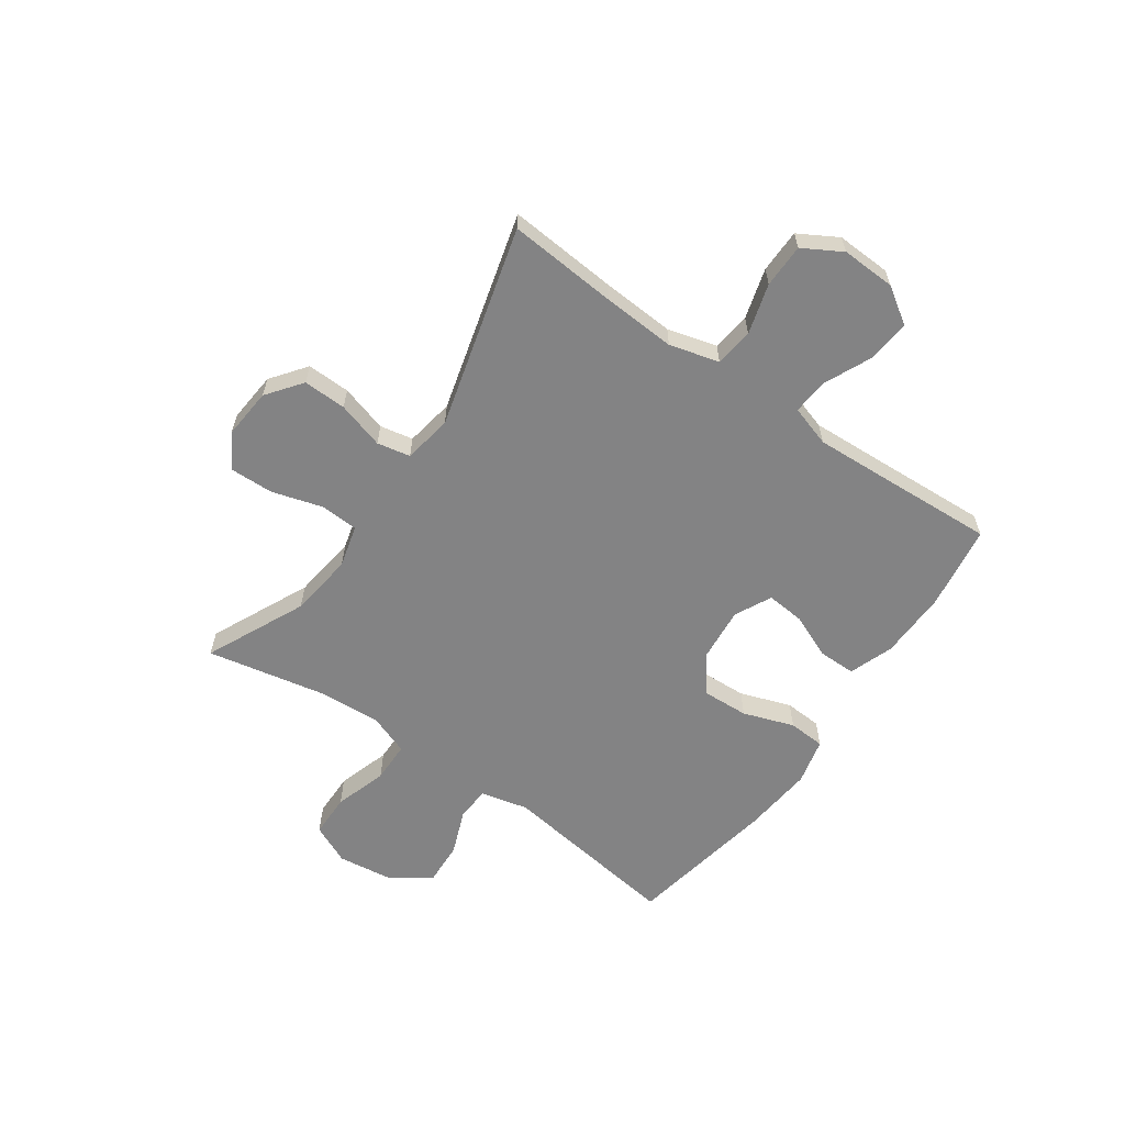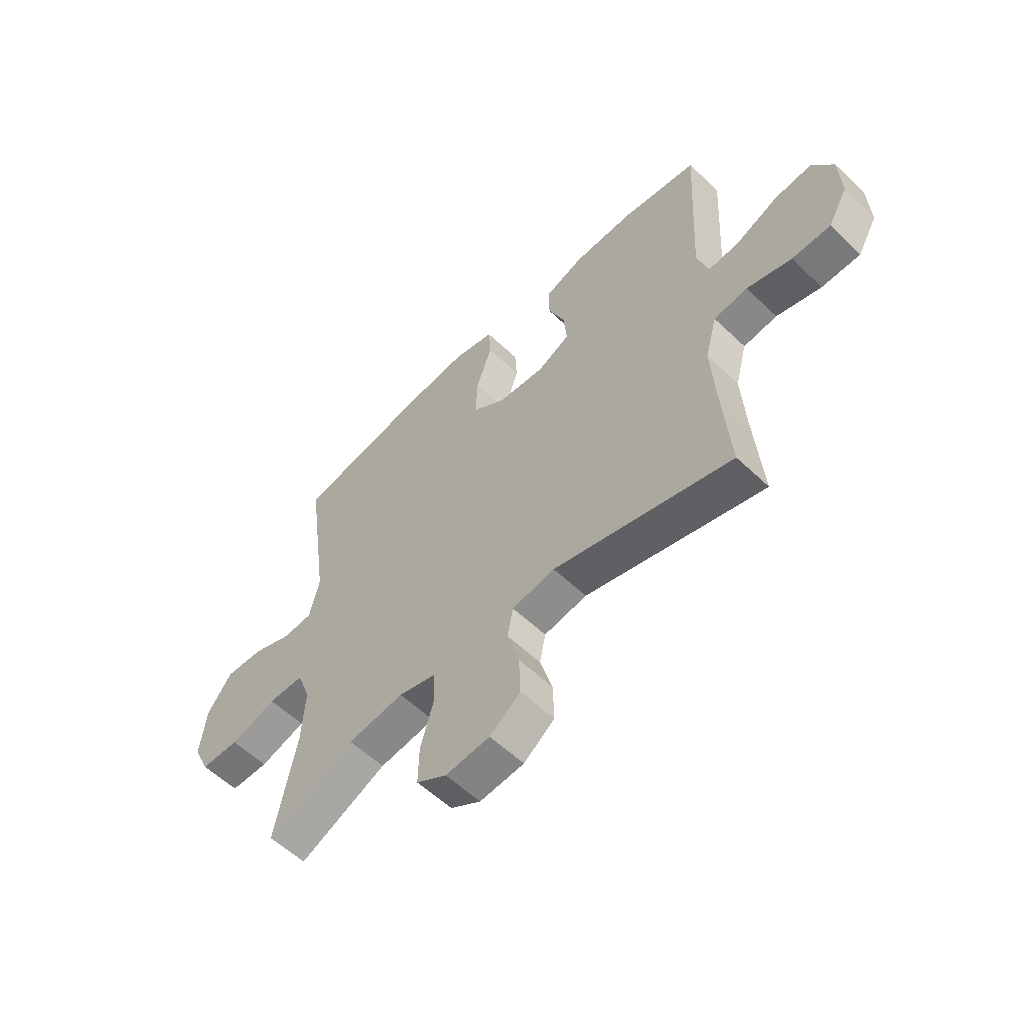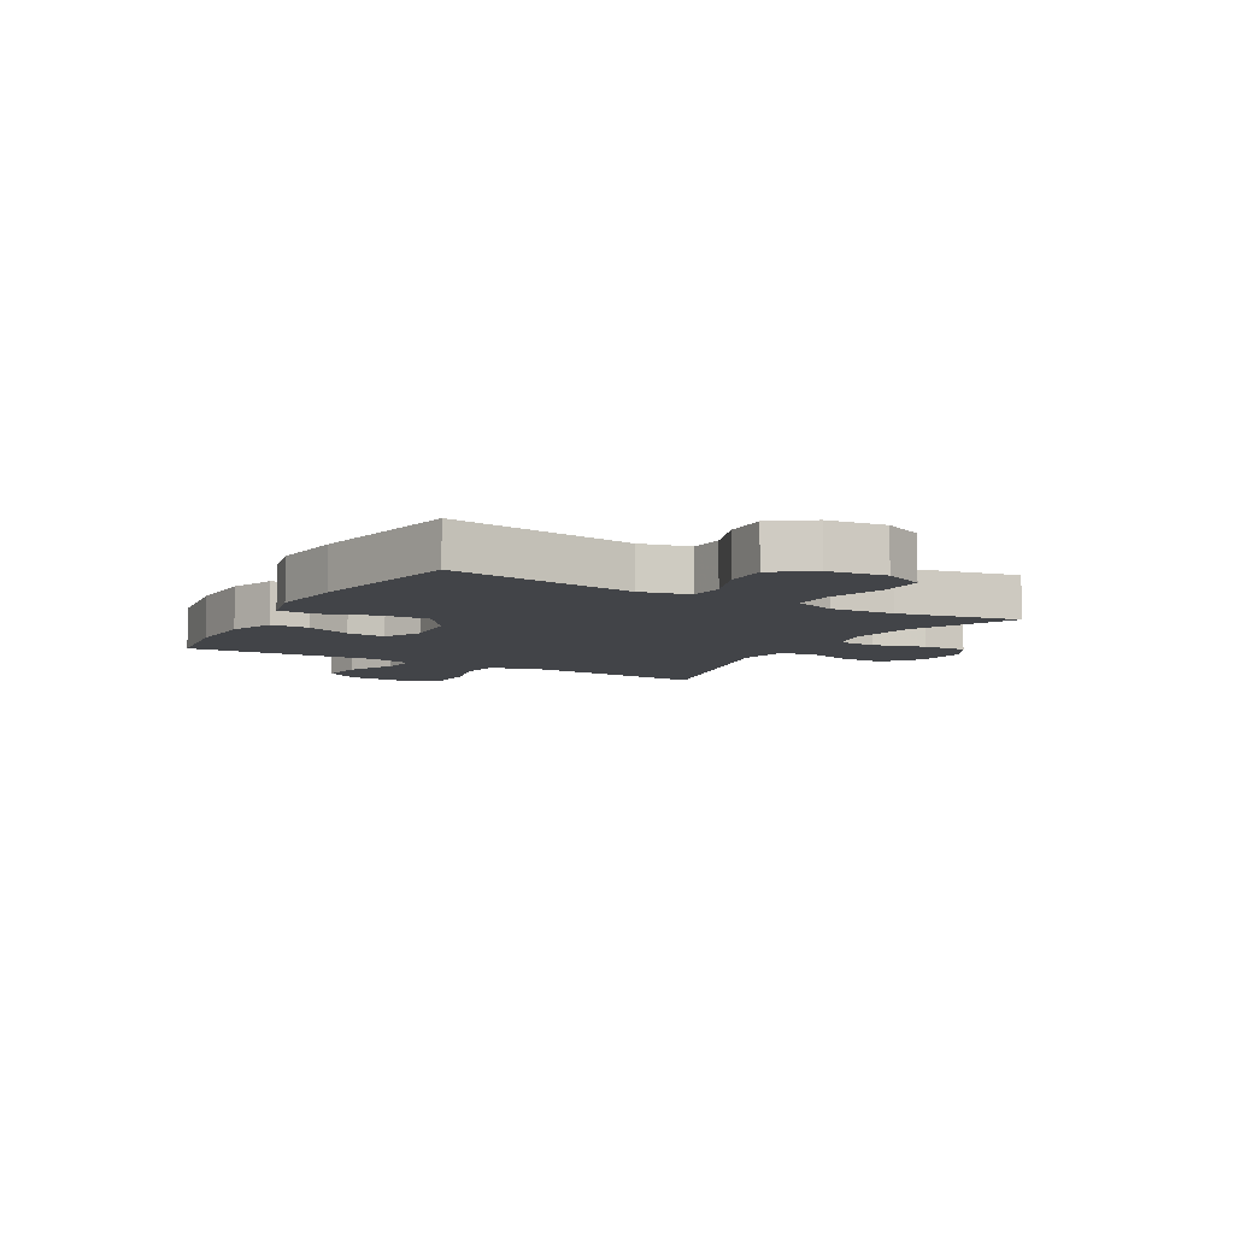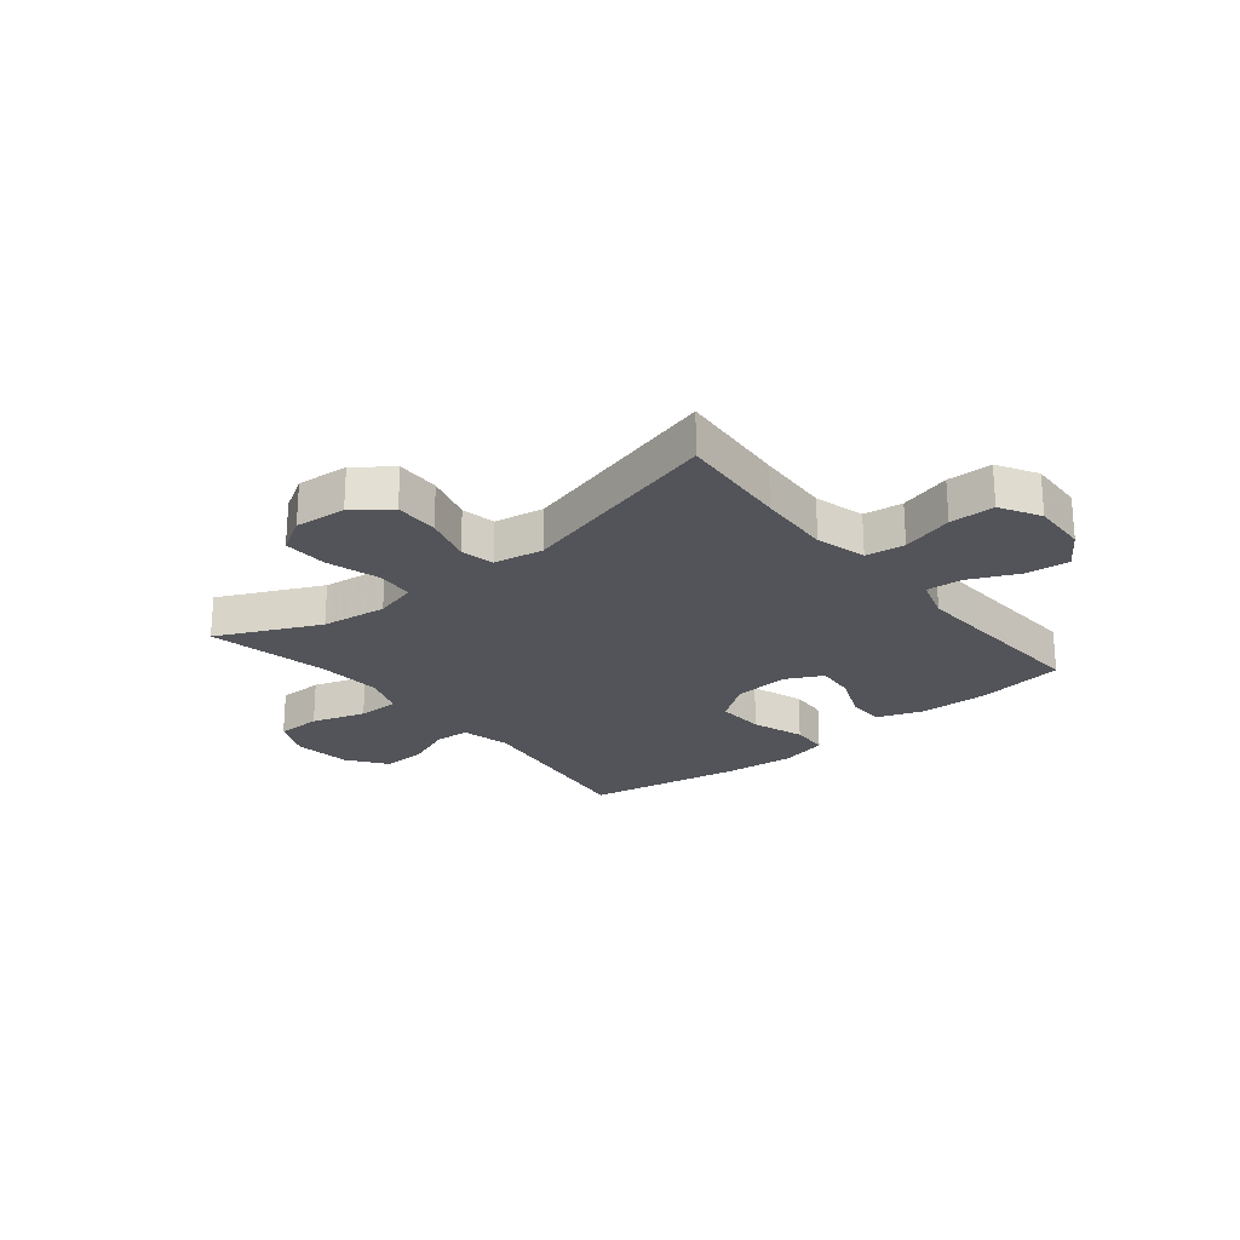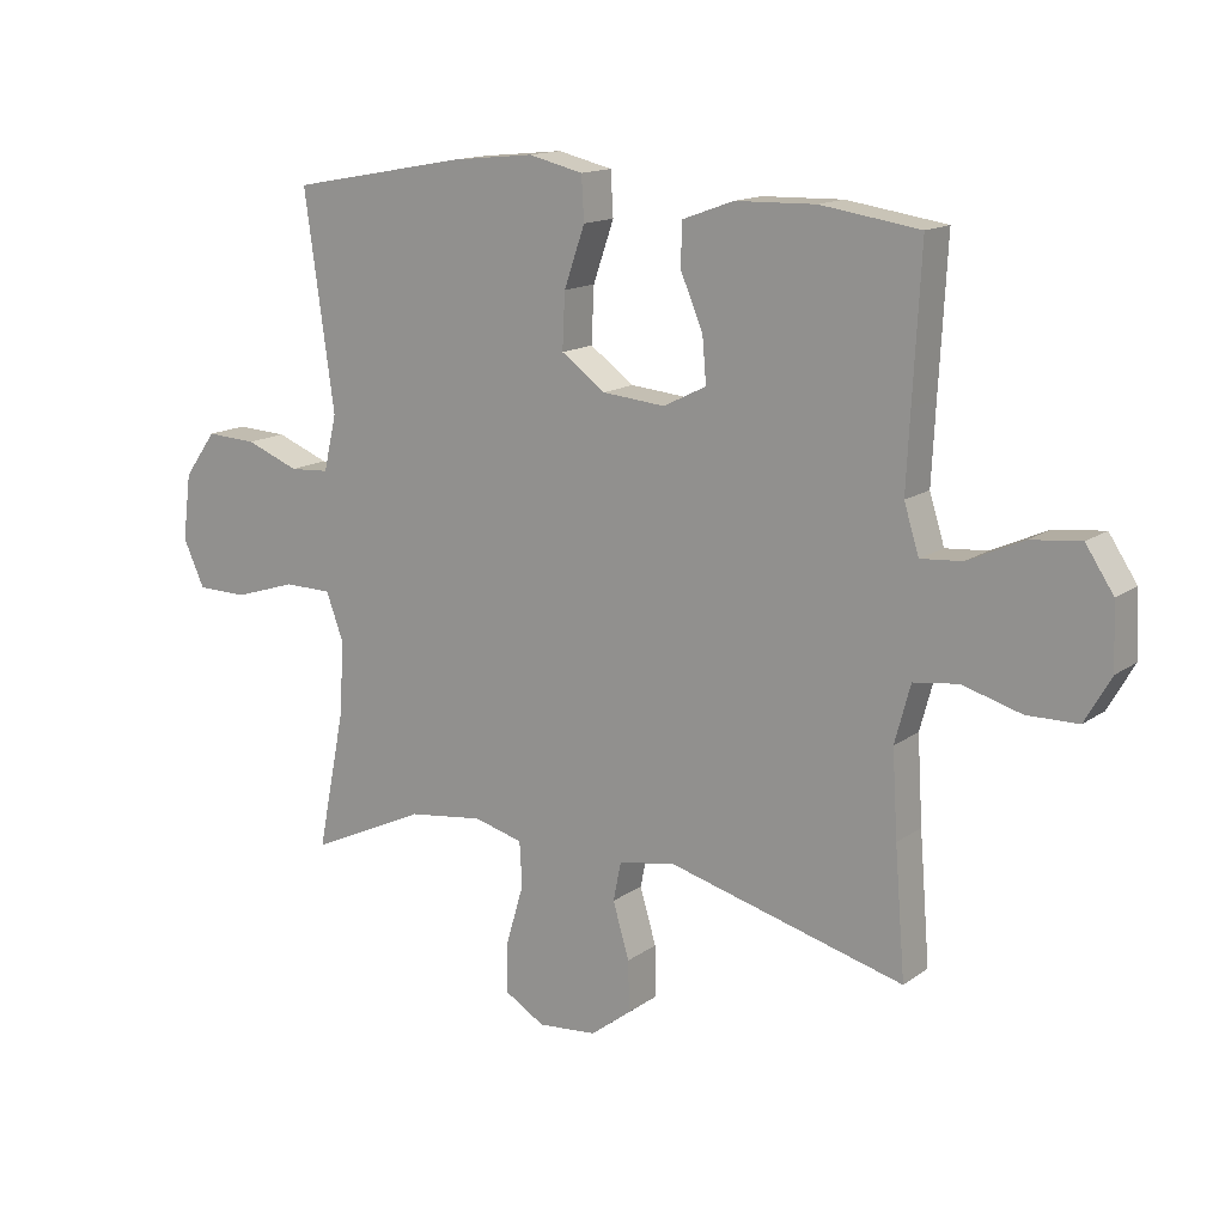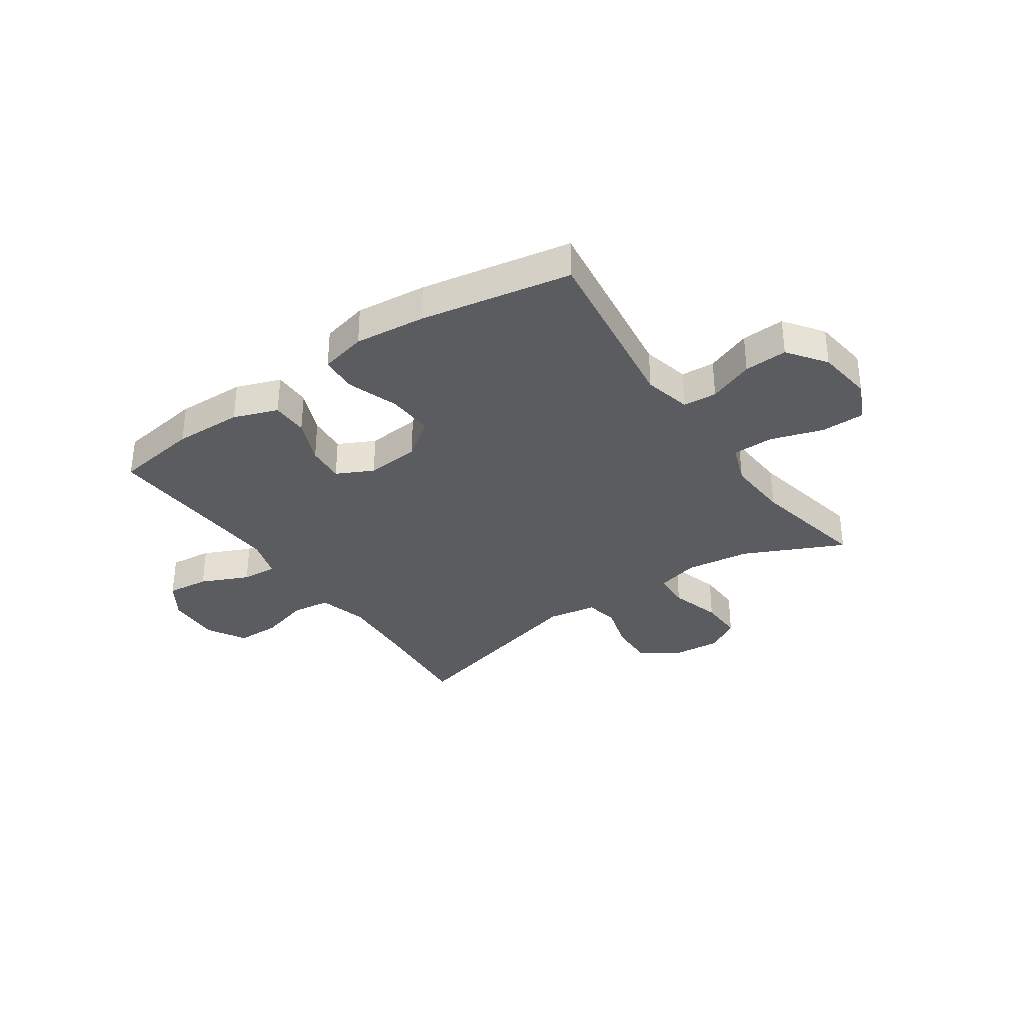
<metadata>
{"format":"obj","ext":"obj","renderer":"f3d","projection":"perspective","resolution":1024,"background":"white","views":[{"elev":-61.2,"azim":-124.9,"up":"+Y"},{"elev":-57.1,"azim":-134.7,"up":"+Z"},{"elev":-7.8,"azim":60.0,"up":"+Y"},{"elev":-23.8,"azim":-140.8,"up":"+Y"},{"elev":14.5,"azim":-146.0,"up":"+Z"},{"elev":-33.9,"azim":34.6,"up":"+Y"}]}
</metadata>
<code>
v 0.5 0.07 0.5
v 0.454 0.07 0.171
v 0.474 0.07 0.085
v 0.535 0.07 0.081
v 0.617 0.07 0.113
v 0.695 0.07 0.117
v 0.745 0.07 0.048
v 0.758 0.07 -0.054
v 0.725 0.07 -0.126
v 0.646 0.07 -0.127
v 0.551 0.07 -0.097
v 0.477 0.07 -0.098
v 0.45 0.07 -0.171
v 0.457 0.07 -0.285
v 0.5 0.07 -0.5
v 0.32 0.07 -0.416
v 0.204 0.07 -0.401
v 0.128 0.07 -0.421
v 0.124 0.07 -0.489
v 0.151 0.07 -0.581
v 0.153 0.07 -0.66
v 0.091 0.07 -0.697
v 0 0.07 -0.689
v -0.063 0.07 -0.641
v -0.061 0.07 -0.563
v -0.036 0.07 -0.478
v -0.048 0.07 -0.418
v -0.136 0.07 -0.403
v -0.5 0.07 -0.5
v -0.484 0.07 -0.303
v -0.476 0.07 -0.171
v -0.5 0.07 -0.082
v -0.569 0.07 -0.073
v -0.66 0.07 -0.099
v -0.739 0.07 -0.098
v -0.779 0.07 -0.028
v -0.775 0.07 0.07
v -0.732 0.07 0.135
v -0.655 0.07 0.127
v -0.569 0.07 0.088
v -0.505 0.07 0.083
v -0.482 0.07 0.157
v -0.488 0.07 0.276
v -0.5 0.07 0.5
v -0.347 0.07 0.523
v -0.223 0.07 0.52
v -0.143 0.07 0.491
v -0.143 0.07 0.424
v -0.177 0.07 0.343
v -0.183 0.07 0.274
v -0.117 0.07 0.241
v -0.02 0.07 0.25
v 0.048 0.07 0.299
v 0.044 0.07 0.384
v 0.012 0.07 0.476
v 0.016 0.07 0.543
v 0.1 0.07 0.563
v 0.228 0.07 0.55
v 0.5 0 0.5
v 0.454 0 0.171
v 0.474 0 0.085
v 0.535 0 0.081
v 0.617 0 0.113
v 0.695 0 0.117
v 0.745 0 0.048
v 0.758 0 -0.054
v 0.725 0 -0.126
v 0.646 0 -0.127
v 0.551 0 -0.097
v 0.477 0 -0.098
v 0.45 0 -0.171
v 0.457 0 -0.285
v 0.5 0 -0.5
v 0.32 0 -0.416
v 0.204 0 -0.401
v 0.128 0 -0.421
v 0.124 0 -0.489
v 0.151 0 -0.581
v 0.153 0 -0.66
v 0.091 0 -0.697
v 0 0 -0.689
v -0.063 0 -0.641
v -0.061 0 -0.563
v -0.036 0 -0.478
v -0.048 0 -0.418
v -0.136 0 -0.403
v -0.5 0 -0.5
v -0.484 0 -0.303
v -0.476 0 -0.171
v -0.5 0 -0.082
v -0.569 0 -0.073
v -0.66 0 -0.099
v -0.739 0 -0.098
v -0.779 0 -0.028
v -0.775 0 0.07
v -0.732 0 0.135
v -0.655 0 0.127
v -0.569 0 0.088
v -0.505 0 0.083
v -0.482 0 0.157
v -0.488 0 0.276
v -0.5 0 0.5
v -0.347 0 0.523
v -0.223 0 0.52
v -0.143 0 0.491
v -0.143 0 0.424
v -0.177 0 0.343
v -0.183 0 0.274
v -0.117 0 0.241
v -0.02 0 0.25
v 0.048 0 0.299
v 0.044 0 0.384
v 0.012 0 0.476
v 0.016 0 0.543
v 0.1 0 0.563
v 0.228 0 0.55
f 58 1 2
f 57 58 2
f 56 57 2
f 55 56 2
f 54 55 2
f 53 54 2 3
f 52 53 3
f 51 52 3
f 47 48 49
f 46 47 49
f 45 46 49
f 44 45 49
f 43 44 49
f 42 43 49 50
f 41 42 50 51
f 38 39 40
f 37 38 40
f 36 37 40
f 35 36 40
f 34 35 40
f 33 34 40
f 32 33 40 41
f 41 51 3
f 32 41 3
f 31 32 3
f 28 29 30
f 31 3 4
f 30 31 4
f 28 30 4
f 27 28 4
f 24 25 26
f 23 24 26
f 22 23 26
f 21 22 26
f 20 21 26
f 19 20 26
f 18 19 26 27
f 14 15 16
f 13 14 16 17
f 18 27 4
f 17 18 4
f 13 17 4
f 12 13 4
f 8 9 10 11
f 8 11 12
f 7 8 12
f 6 7 12
f 5 6 12
f 4 5 12
f 60 59 116
f 60 116 115
f 60 115 114
f 60 114 113
f 60 113 112
f 61 60 112 111
f 61 111 110
f 61 110 109
f 107 106 105
f 107 105 104
f 107 104 103
f 107 103 102
f 107 102 101
f 108 107 101 100
f 109 108 100 99
f 98 97 96
f 98 96 95
f 98 95 94
f 98 94 93
f 98 93 92
f 98 92 91
f 99 98 91 90
f 61 109 99
f 61 99 90
f 61 90 89
f 88 87 86
f 62 61 89
f 62 89 88
f 62 88 86
f 62 86 85
f 84 83 82
f 84 82 81
f 84 81 80
f 84 80 79
f 84 79 78
f 84 78 77
f 85 84 77 76
f 74 73 72
f 75 74 72 71
f 62 85 76
f 62 76 75
f 62 75 71
f 62 71 70
f 69 68 67 66
f 70 69 66
f 70 66 65
f 70 65 64
f 70 64 63
f 70 63 62
f 1 59 60 2
f 2 60 61 3
f 3 61 62 4
f 4 62 63 5
f 5 63 64 6
f 6 64 65 7
f 7 65 66 8
f 8 66 67 9
f 9 67 68 10
f 10 68 69 11
f 11 69 70 12
f 12 70 71 13
f 13 71 72 14
f 14 72 73 15
f 15 73 74 16
f 16 74 75 17
f 17 75 76 18
f 18 76 77 19
f 19 77 78 20
f 20 78 79 21
f 21 79 80 22
f 22 80 81 23
f 23 81 82 24
f 24 82 83 25
f 25 83 84 26
f 26 84 85 27
f 27 85 86 28
f 28 86 87 29
f 29 87 88 30
f 30 88 89 31
f 31 89 90 32
f 32 90 91 33
f 33 91 92 34
f 34 92 93 35
f 35 93 94 36
f 36 94 95 37
f 37 95 96 38
f 38 96 97 39
f 39 97 98 40
f 40 98 99 41
f 41 99 100 42
f 42 100 101 43
f 43 101 102 44
f 44 102 103 45
f 45 103 104 46
f 46 104 105 47
f 47 105 106 48
f 48 106 107 49
f 49 107 108 50
f 50 108 109 51
f 51 109 110 52
f 52 110 111 53
f 53 111 112 54
f 54 112 113 55
f 55 113 114 56
f 56 114 115 57
f 57 115 116 58
f 58 116 59 1

</code>
